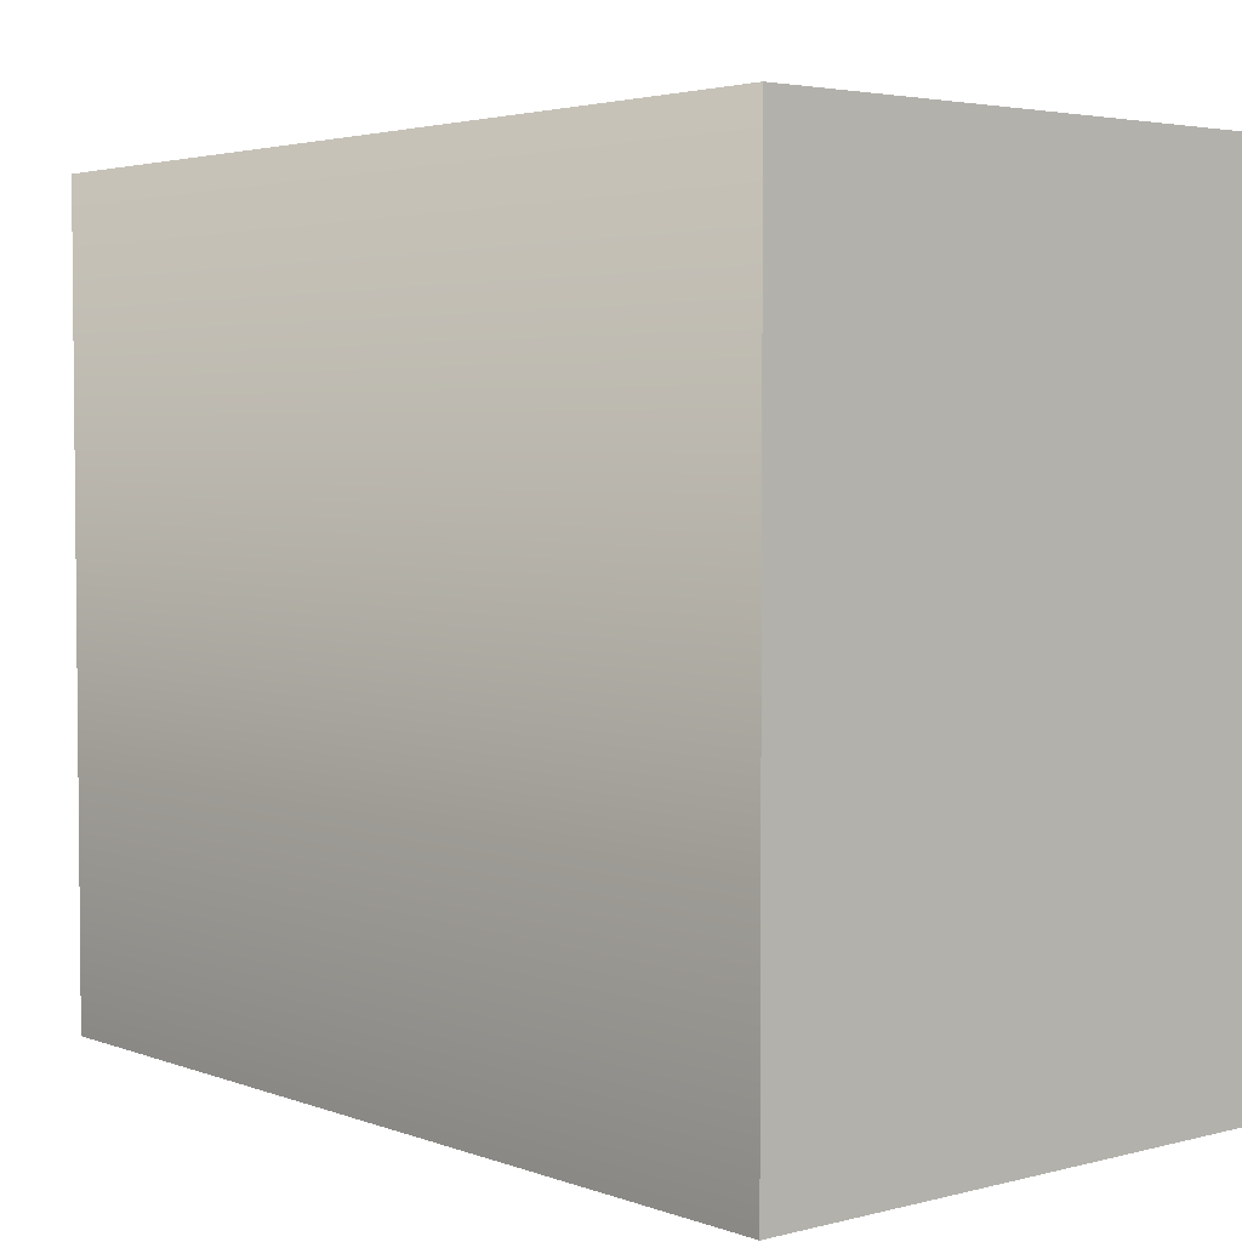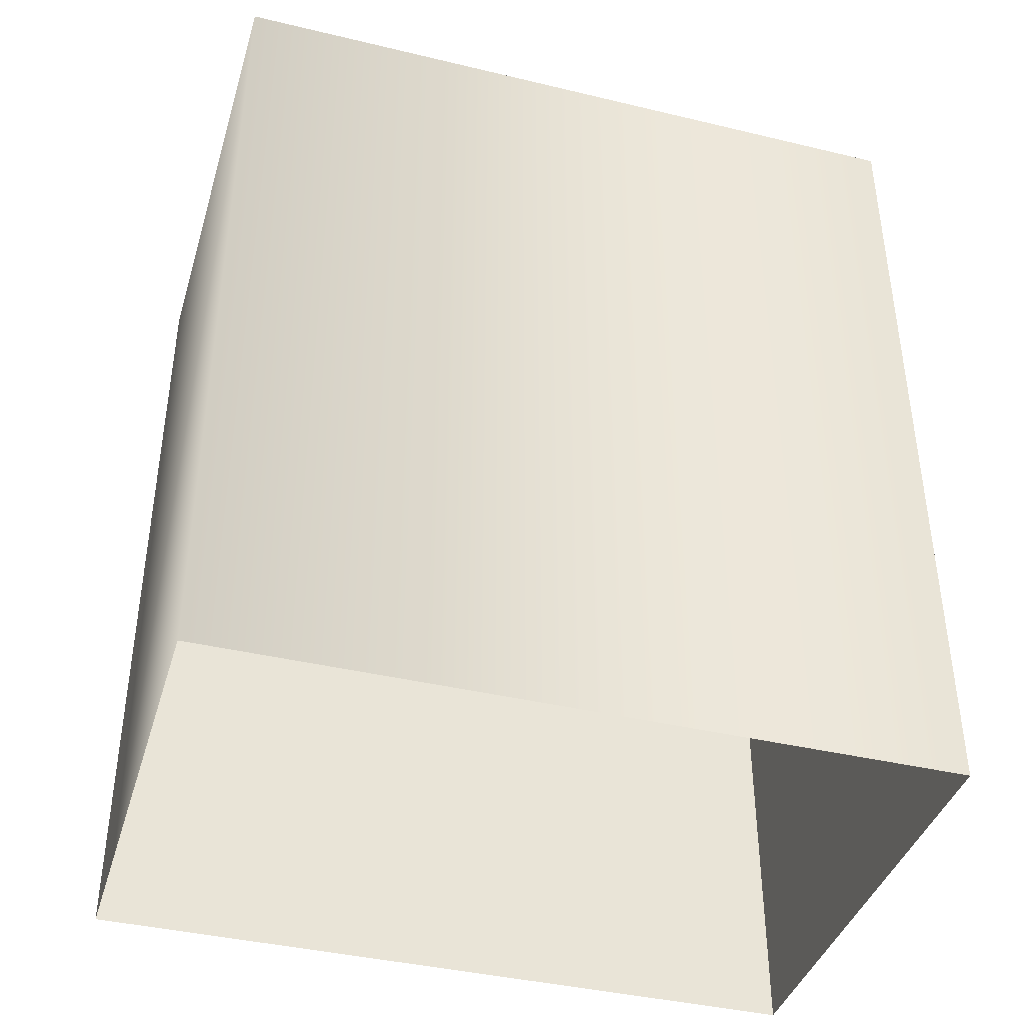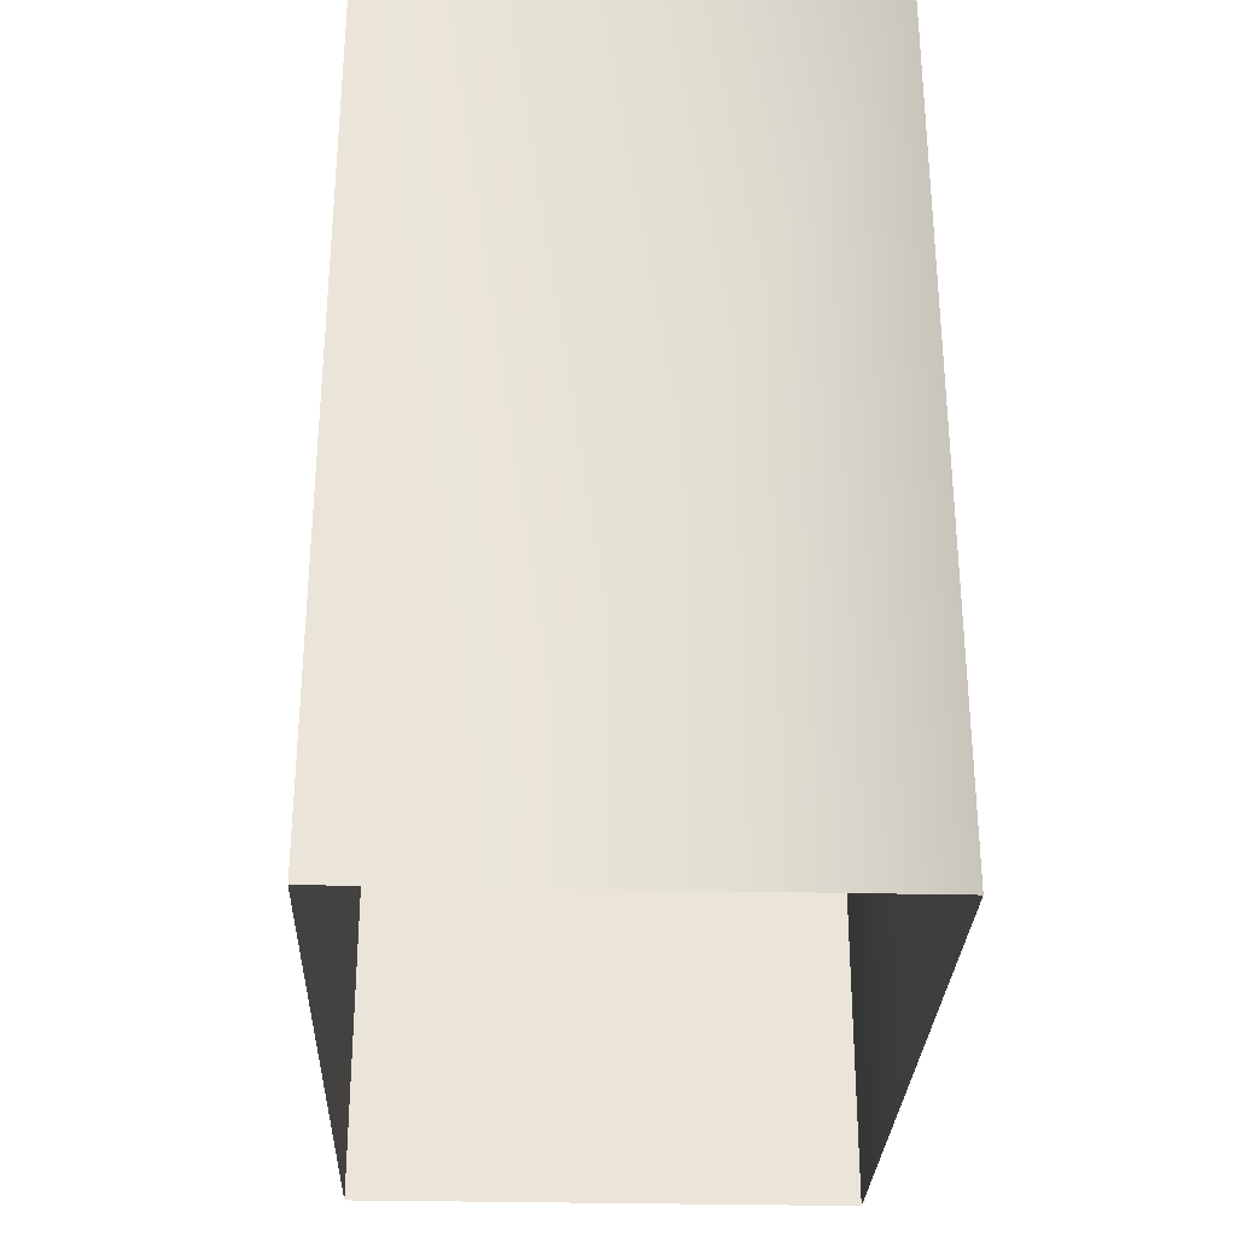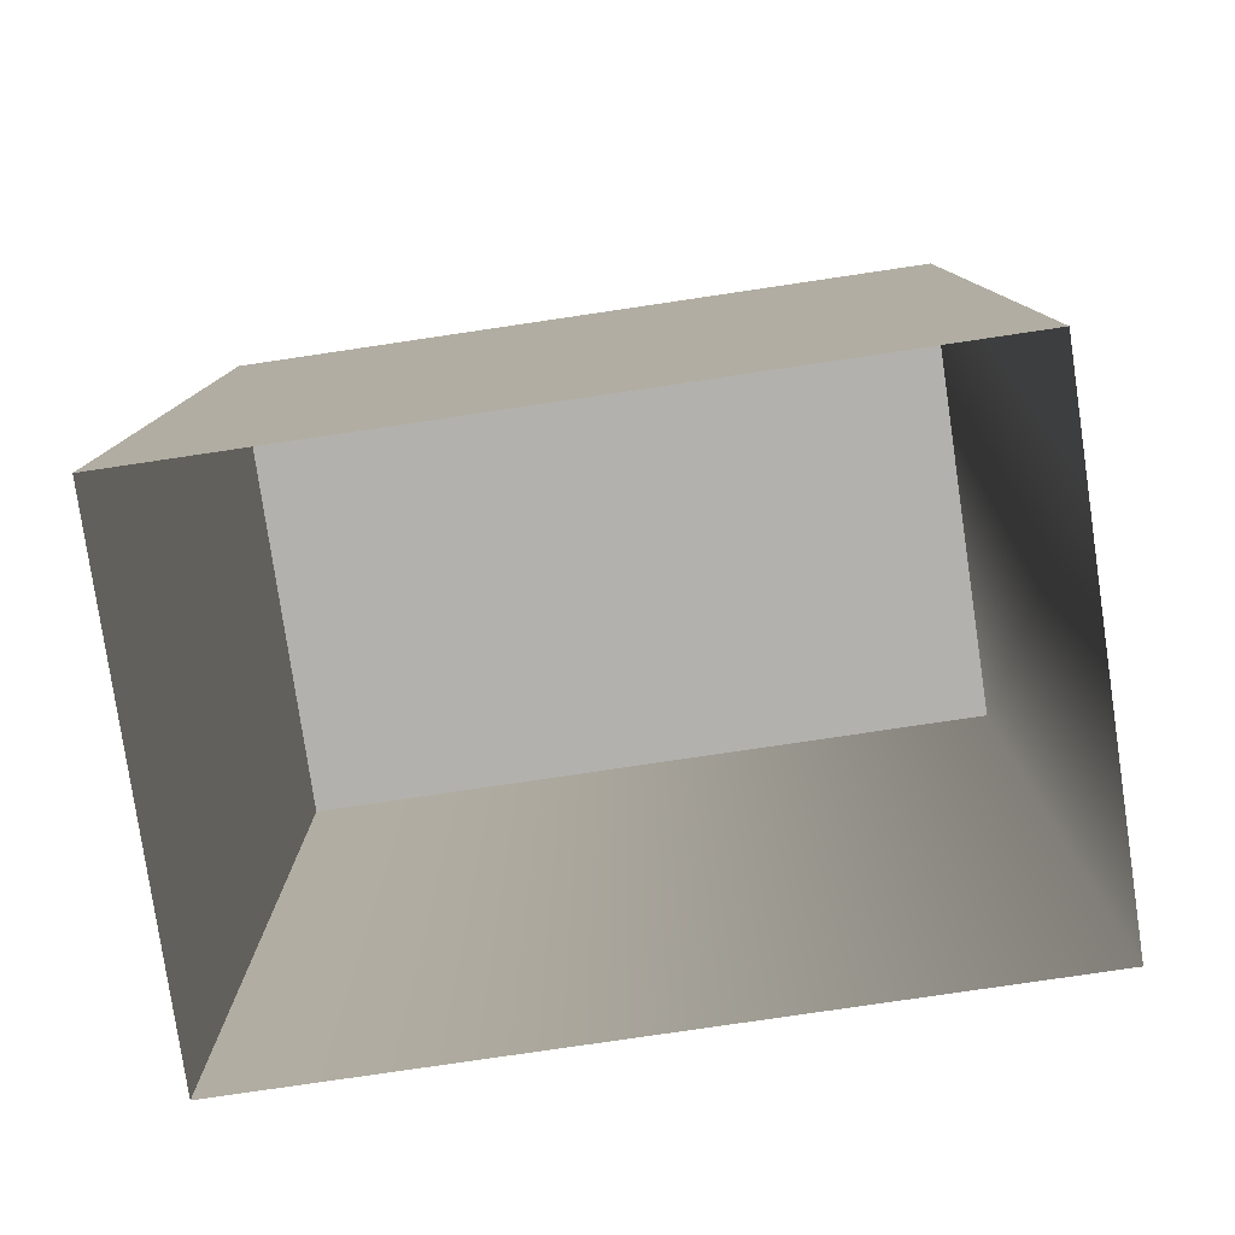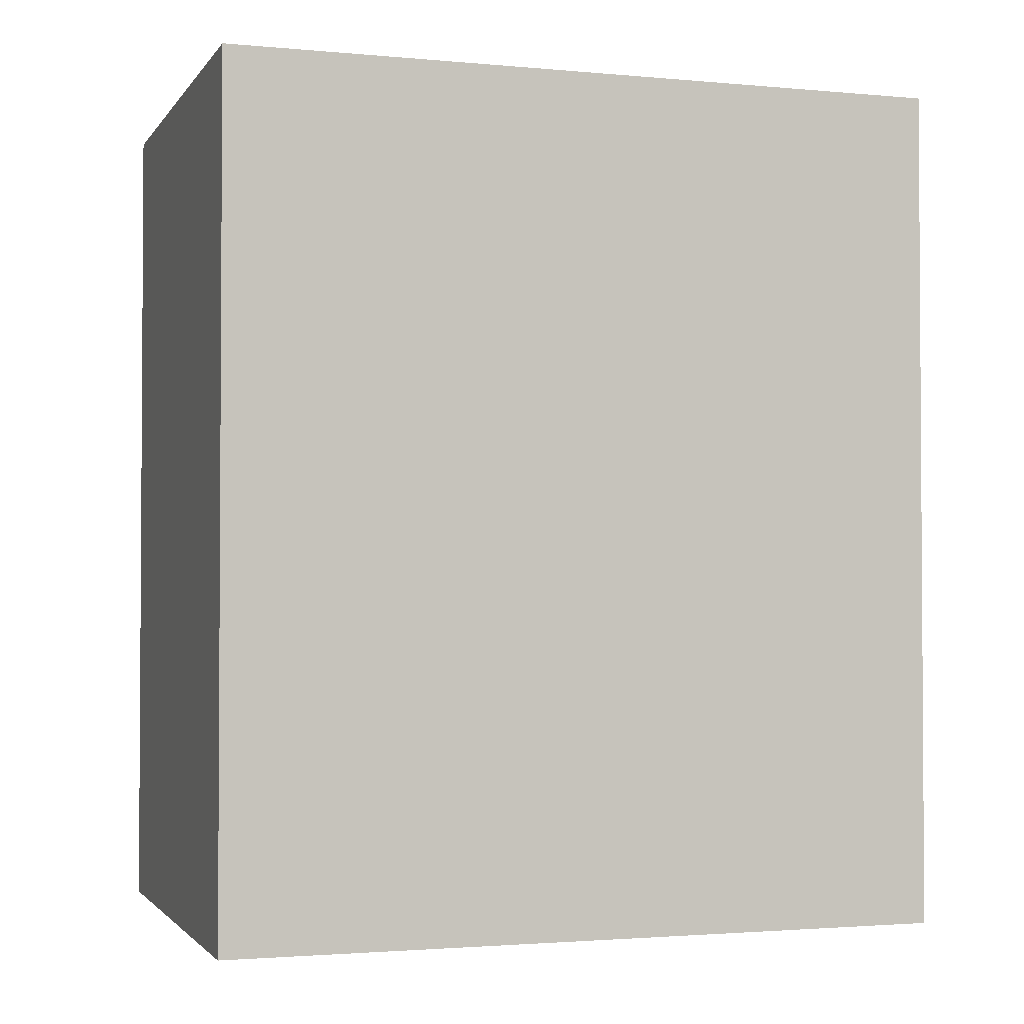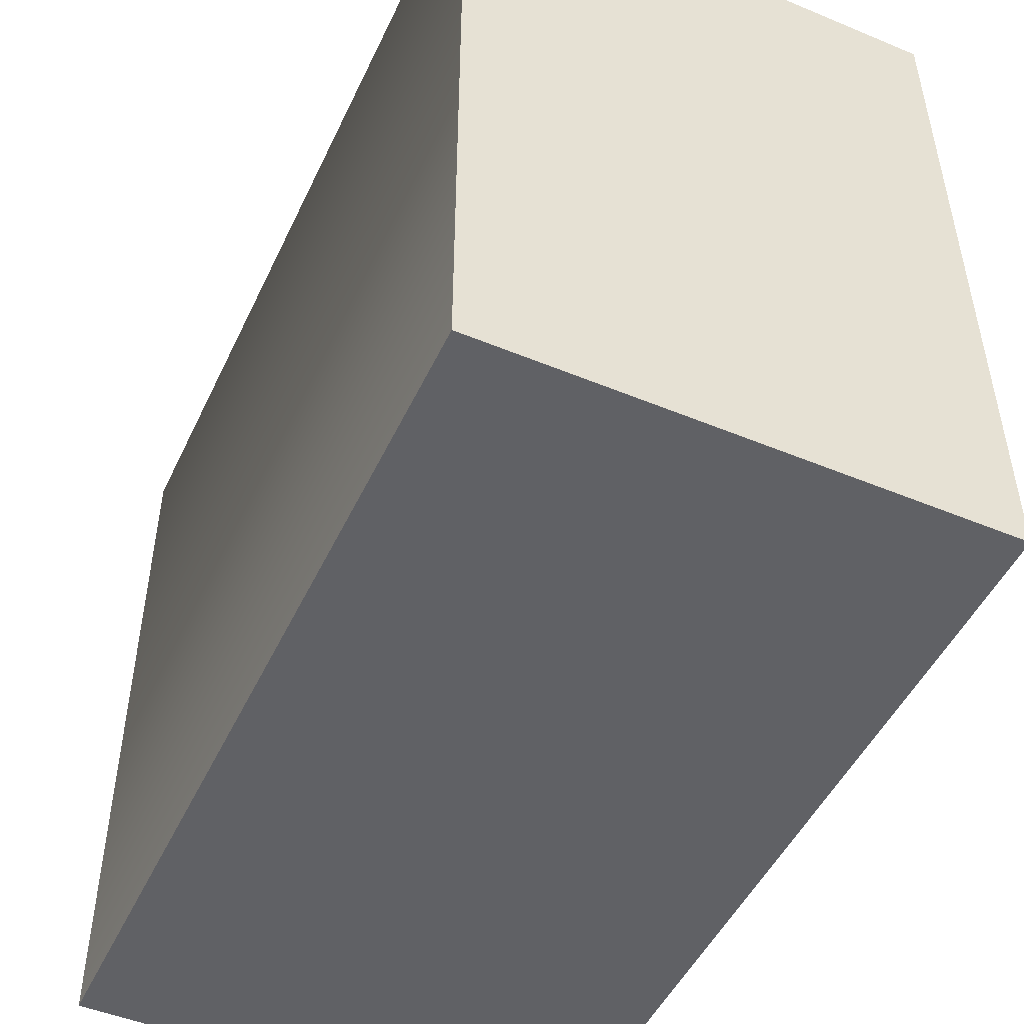
<metadata>
{"format":"obj","ext":"obj","renderer":"f3d","projection":"perspective","resolution":1024,"background":"white","views":[{"elev":3.5,"azim":-40.1,"up":"+Y"},{"elev":-40.2,"azim":-106.4,"up":"+Z"},{"elev":-29.6,"azim":177.9,"up":"+Z"},{"elev":-79.3,"azim":98.4,"up":"+Z"},{"elev":-2.1,"azim":71.8,"up":"+Z"},{"elev":-49.1,"azim":-24.7,"up":"+Y"}]}
</metadata>
<code>
o Cube.001
v -2 3 7
v 2 3 7
v 2 3 0
v 1 3 0
v 2 -3 0
v 2 -3 7
v -2 -3 7
v -2 -3 0
v -2 3 0
v 2 2 0
f 2 3 4
f 6 8 5
f 7 9 8
f 10 3 2
f 9 1 4
f 1 2 4
f 6 7 8
f 7 1 9
f 2 6 10
f 6 5 10
f 7 2 1
f 7 6 2

</code>
